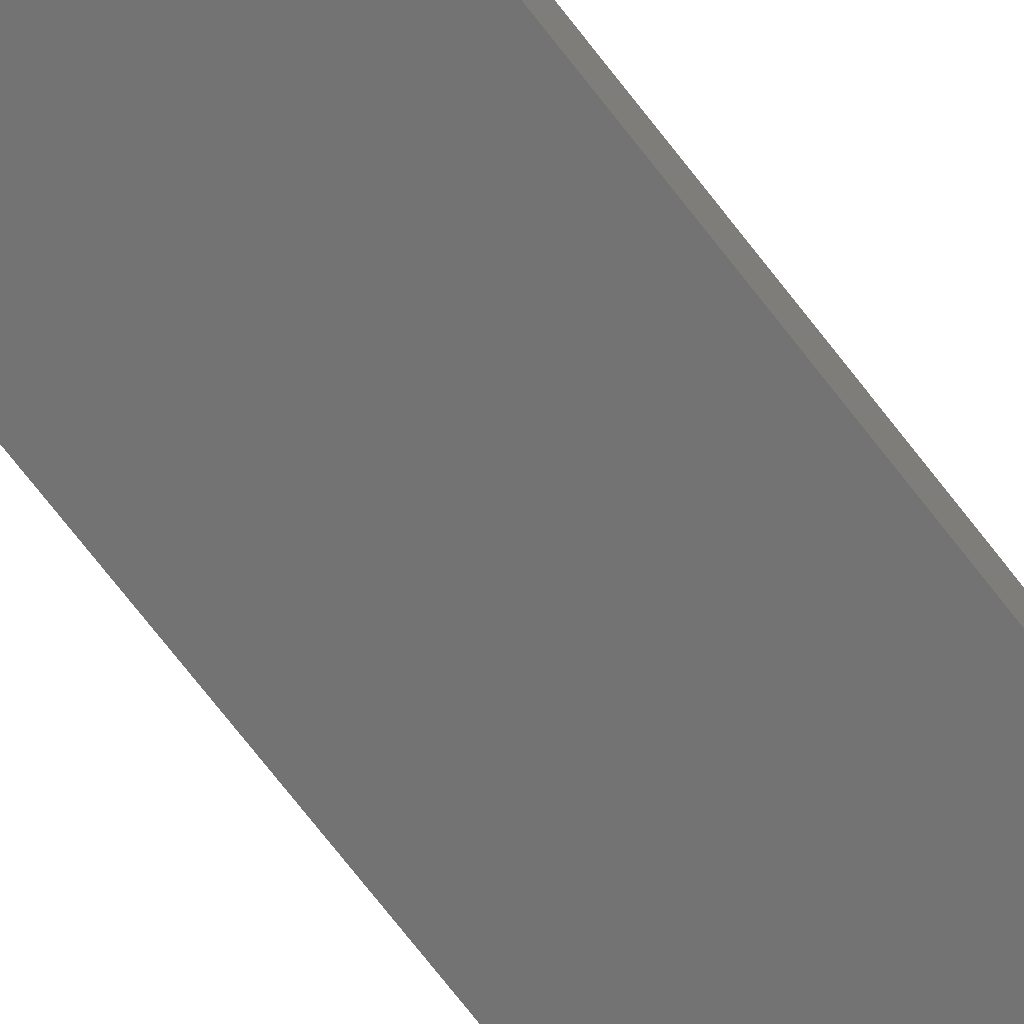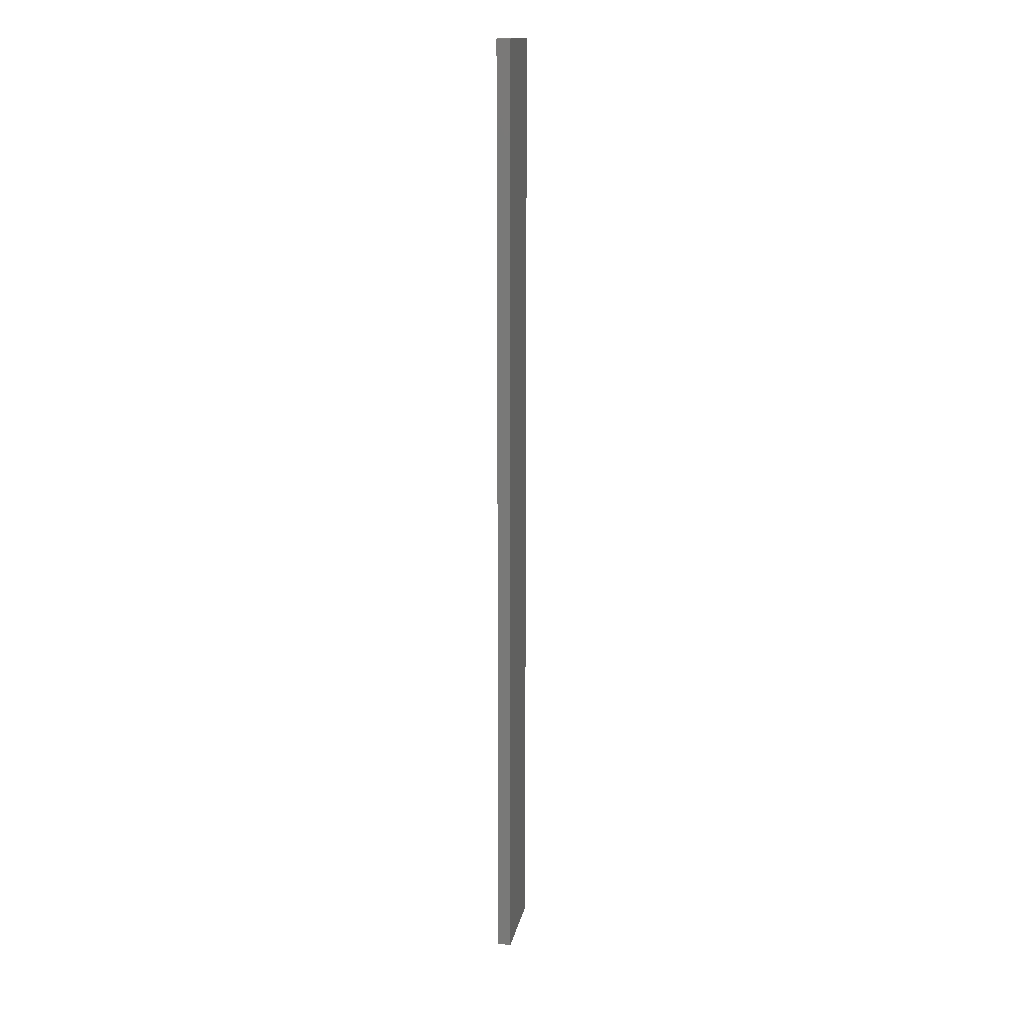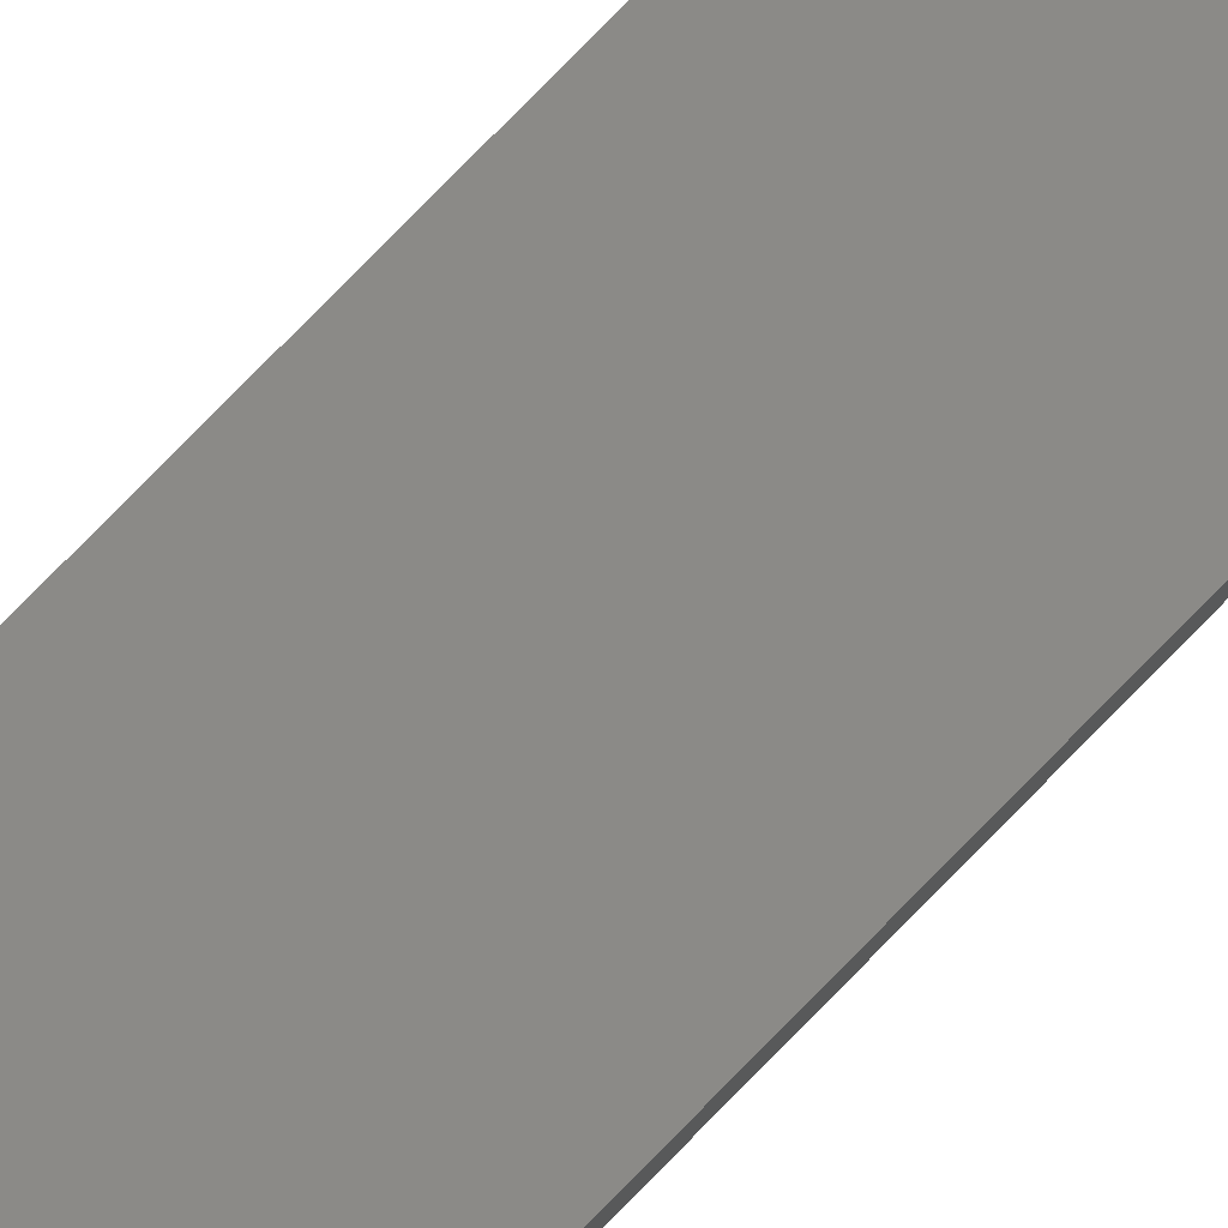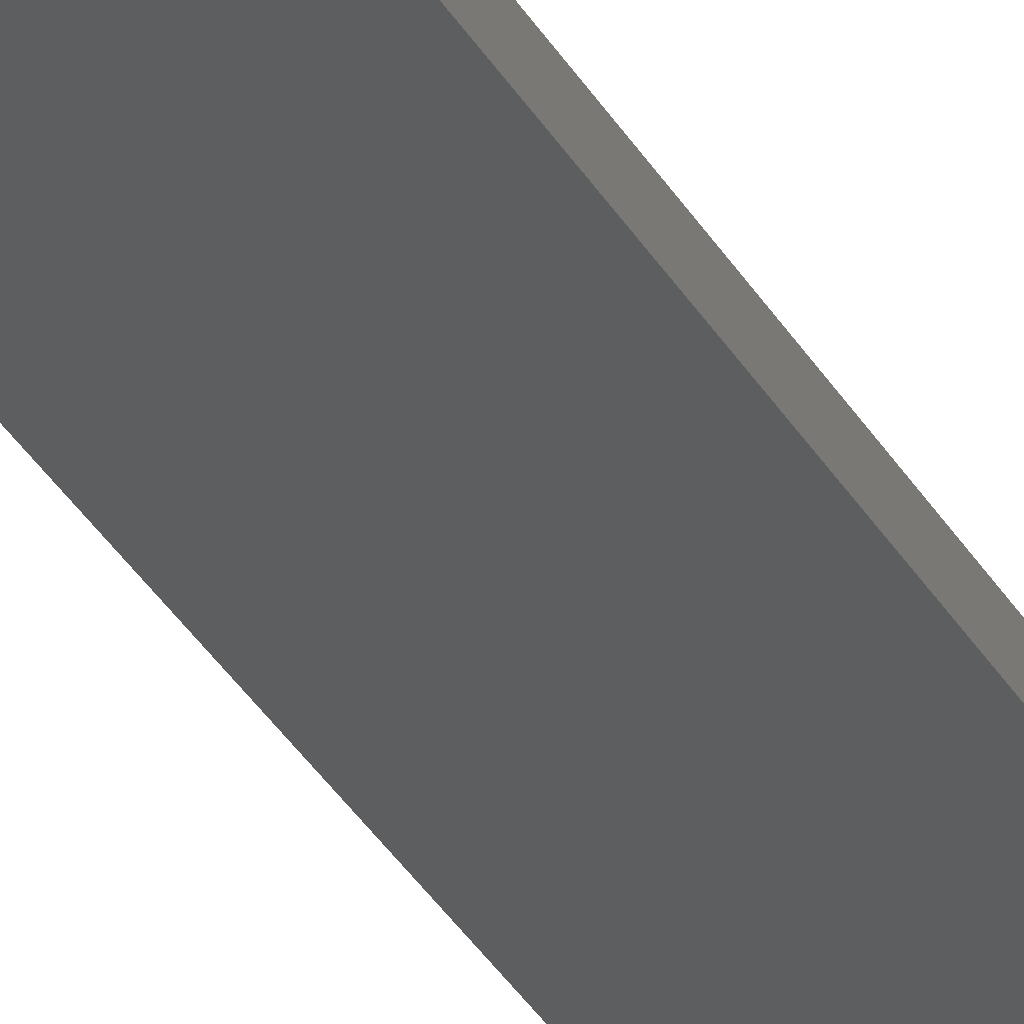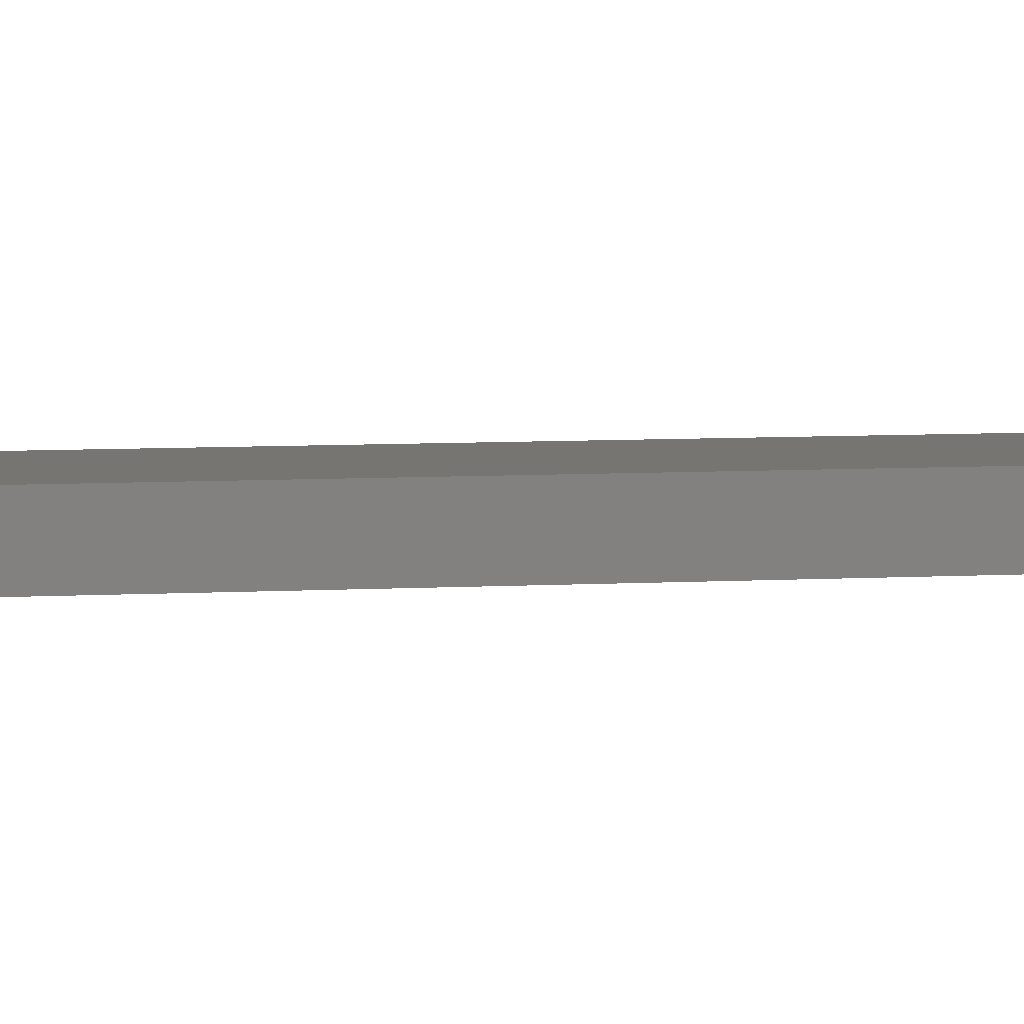
<metadata>
{"format":"stl","ext":"stl","renderer":"f3d","projection":"perspective","resolution":1024,"background":"white","views":[{"elev":-65.1,"azim":36.4,"up":"+Y"},{"elev":15.3,"azim":101.2,"up":"+Z"},{"elev":79.5,"azim":-135.5,"up":"+Y"},{"elev":-33.6,"azim":25.6,"up":"+Y"},{"elev":2.5,"azim":-114.6,"up":"+Y"}]}
</metadata>
<code>
# stl→obj: 16 verts, 28 faces
v -0.1898 -4.301 -49.48
v -0.08142 -4.3 -49.48
v -0.08142 -4.3 -45.89
v -0.1898 -4.301 -45.89
v -0.2981 -4.301 -49.48
v -0.2981 -4.301 -45.89
v -0.4064 -4.301 -49.48
v -0.4064 -4.301 -45.89
v -0.4065 -4.251 -45.89
v -0.4065 -4.251 -49.48
v -0.0817 -4.25 -45.89
v -0.0817 -4.25 -49.48
v -0.19 -4.251 -45.89
v -0.19 -4.251 -49.48
v -0.2982 -4.251 -49.48
v -0.2982 -4.251 -45.89
f 1 2 3
f 1 3 4
f 5 4 6
f 5 1 4
f 7 6 8
f 7 5 6
f 7 9 10
f 8 9 7
f 11 12 13
f 12 14 13
f 13 15 16
f 14 15 13
f 16 10 9
f 15 10 16
f 12 3 2
f 11 3 12
f 16 9 8
f 6 16 8
f 13 16 6
f 4 13 6
f 11 13 4
f 3 11 4
f 10 15 7
f 15 5 7
f 15 14 5
f 14 1 5
f 14 12 1
f 12 2 1

</code>
